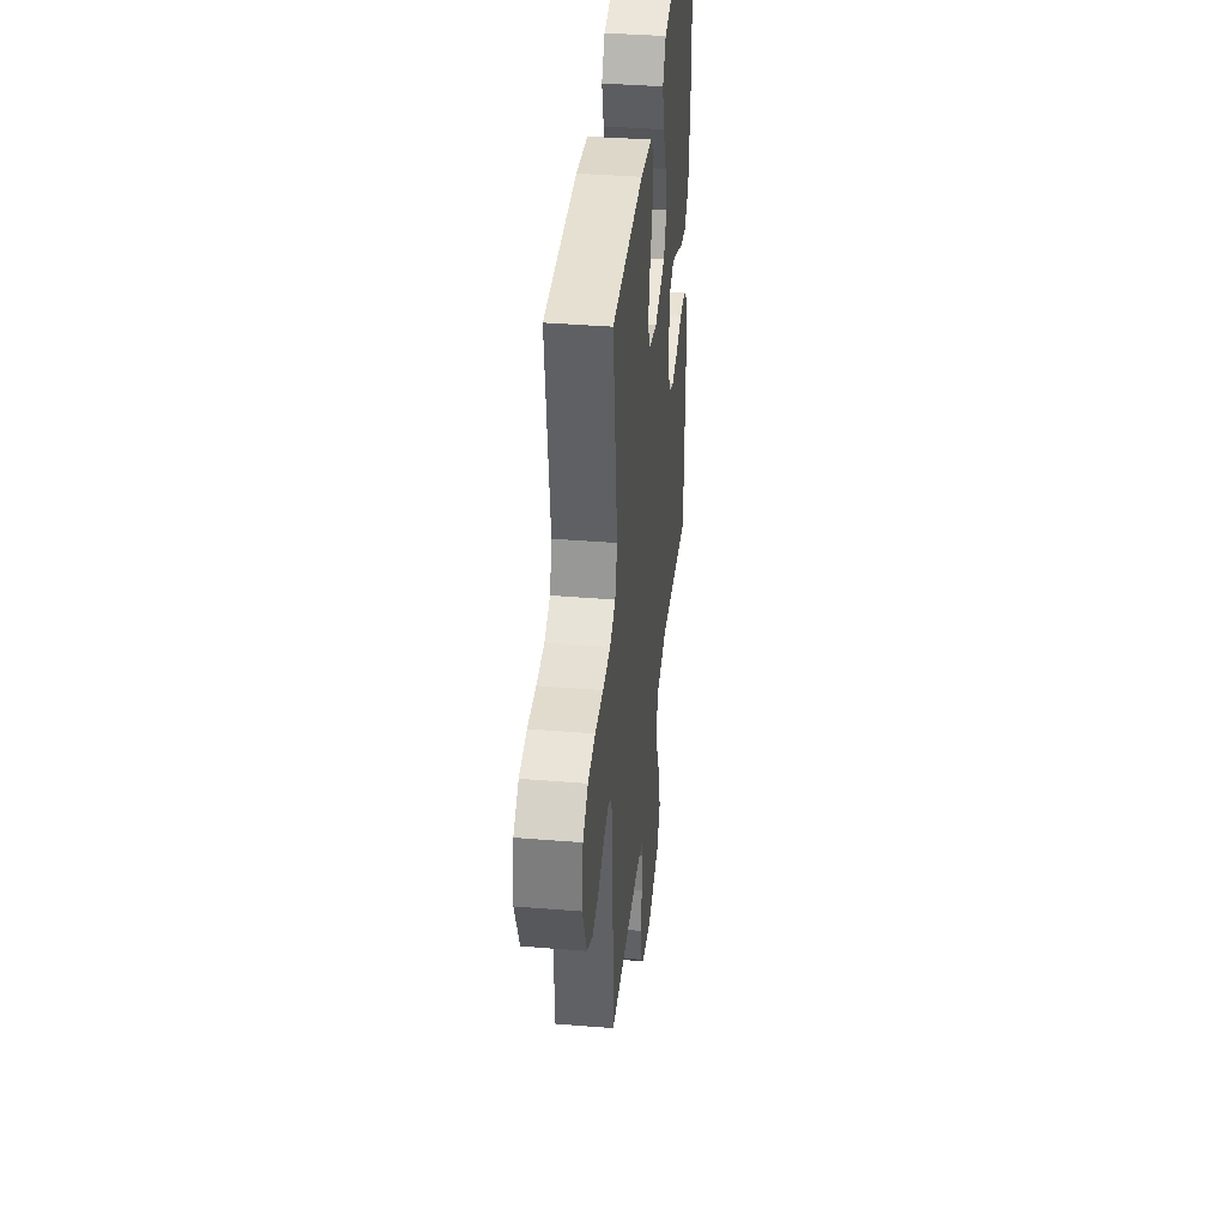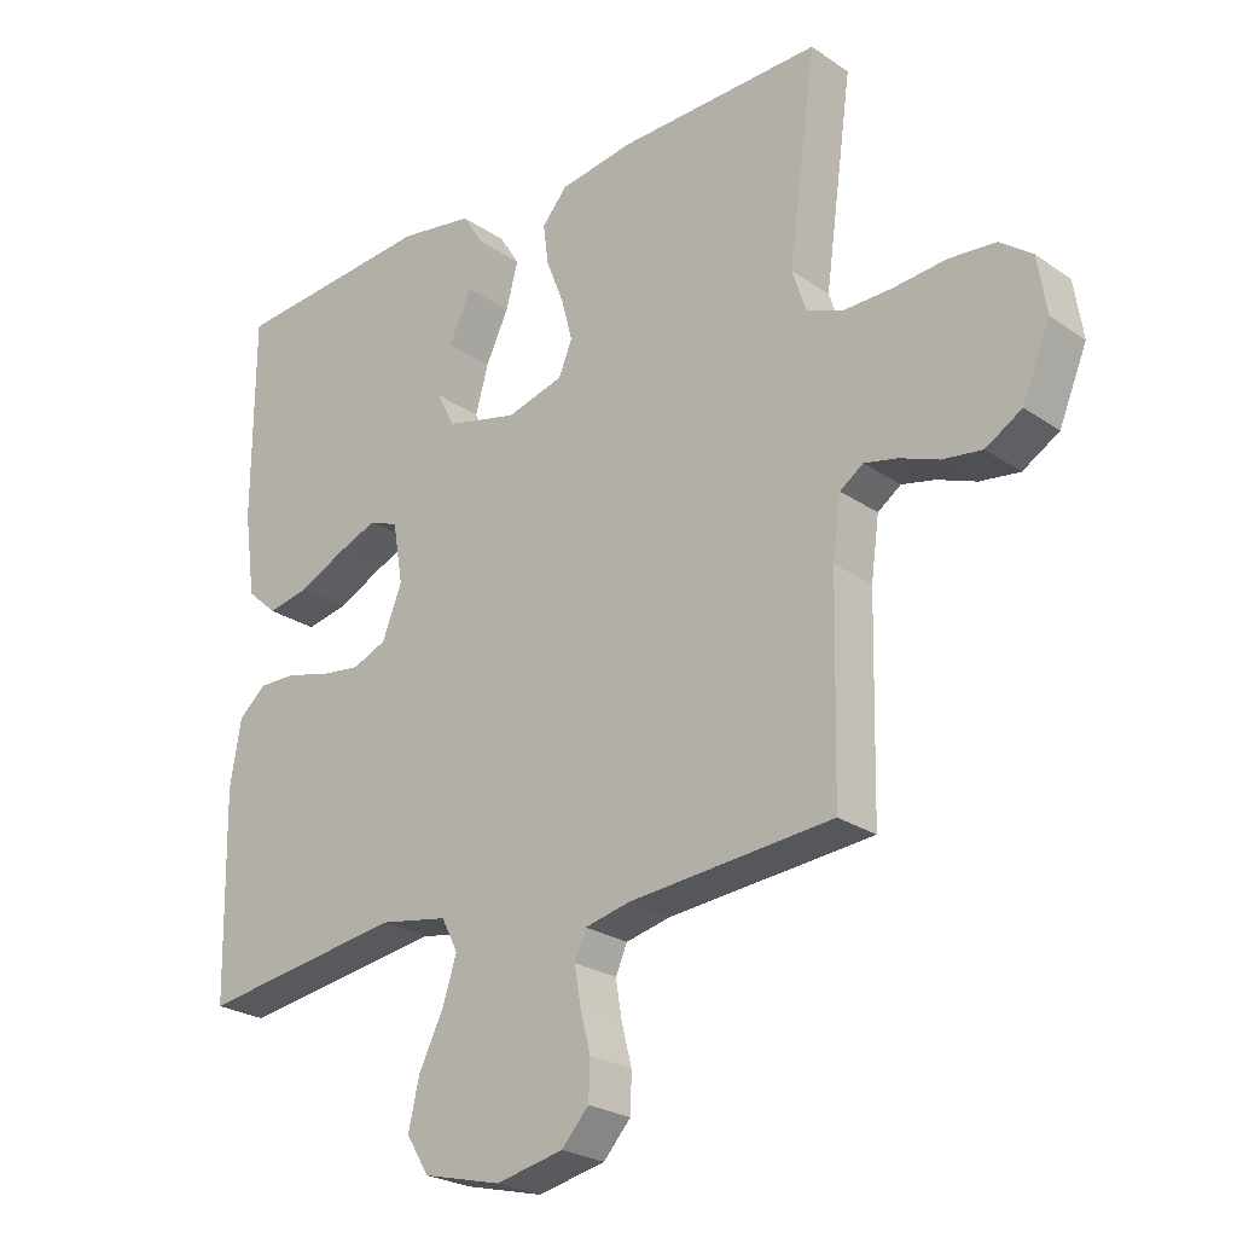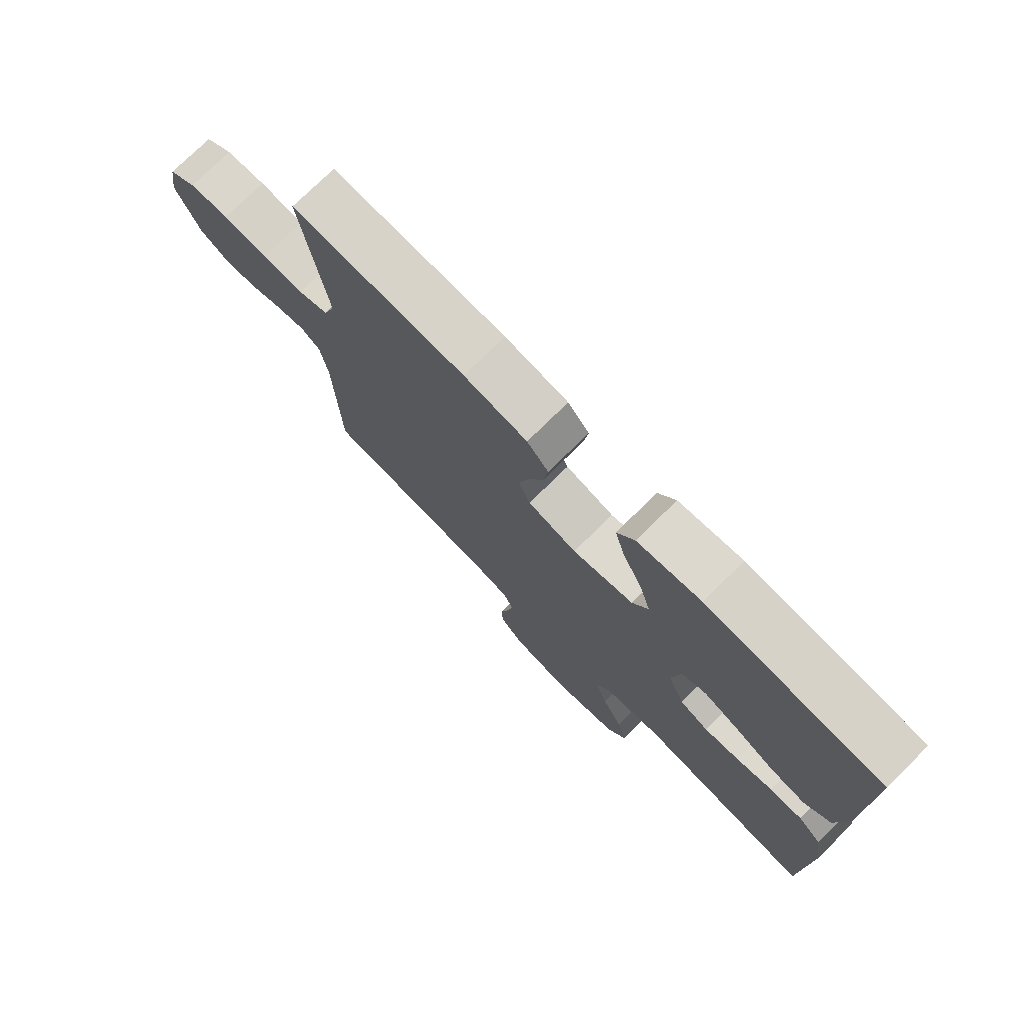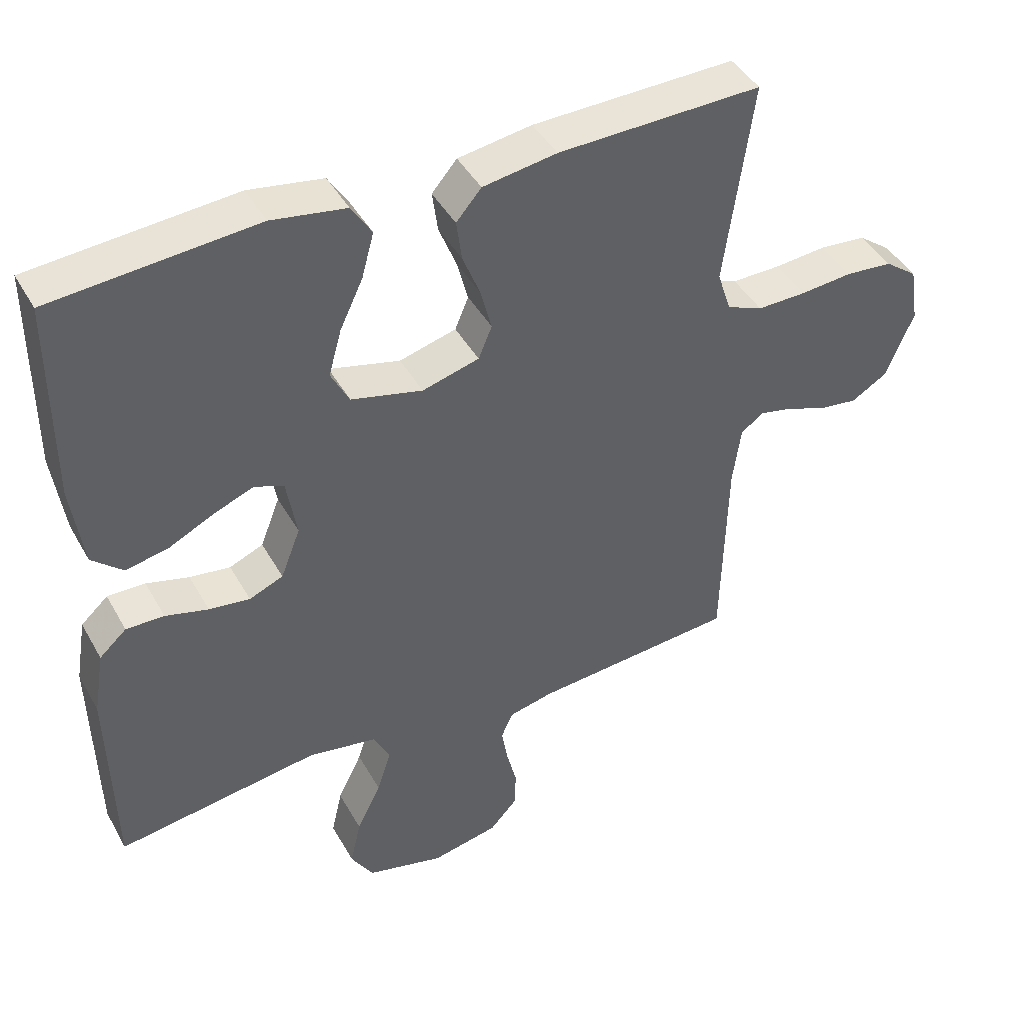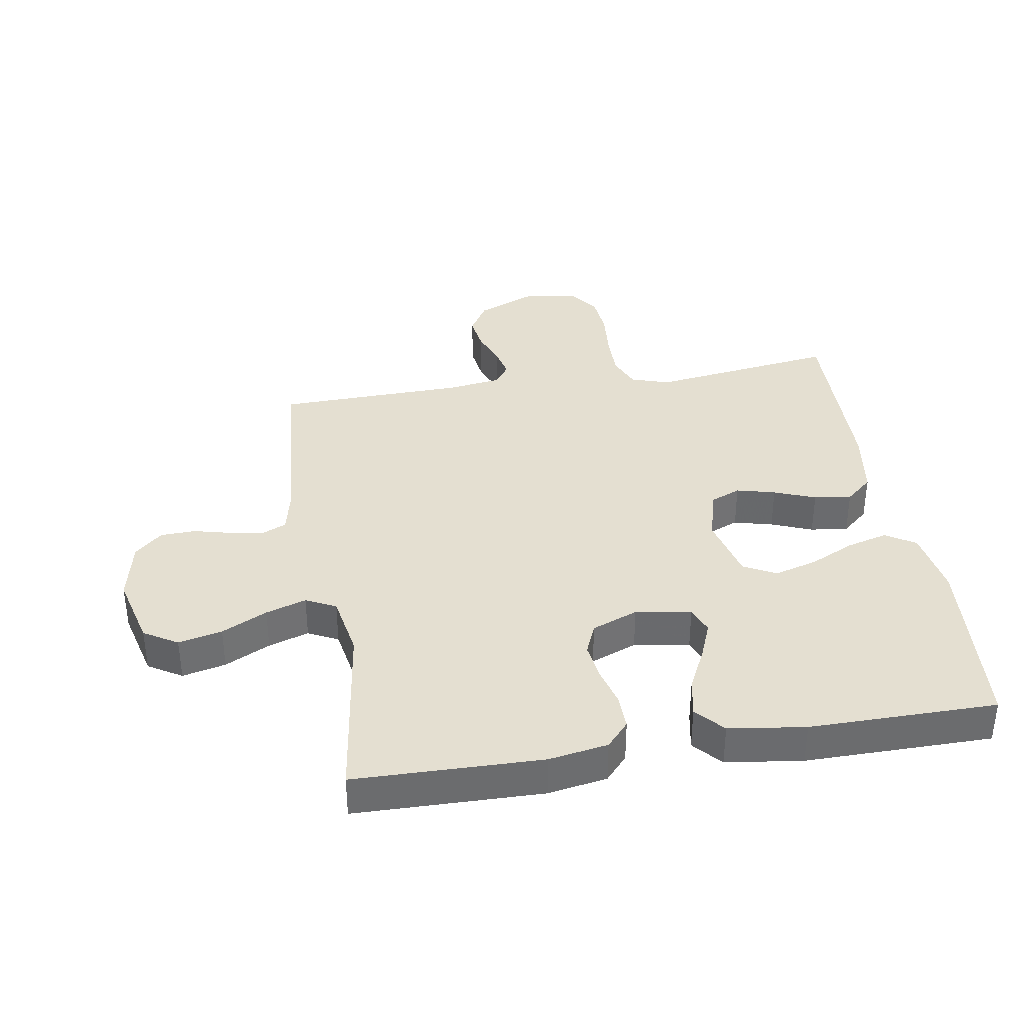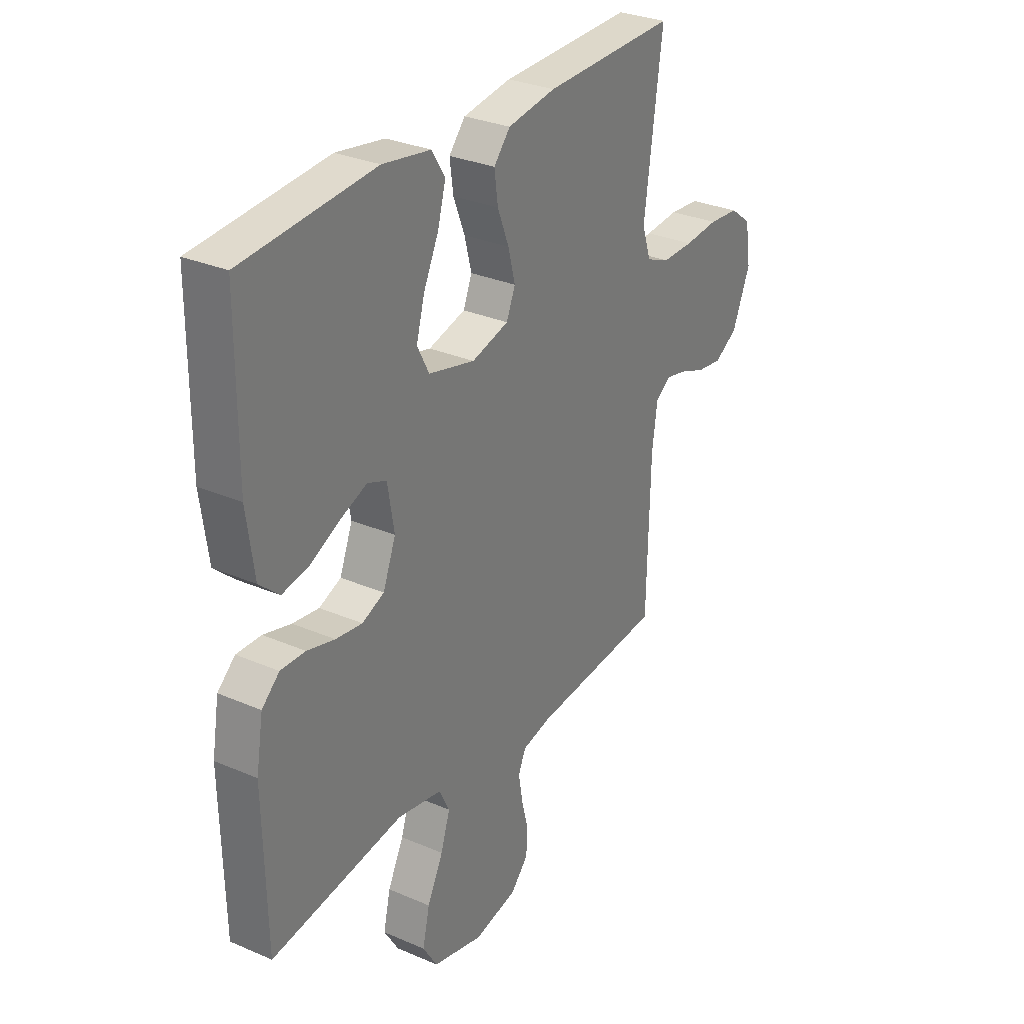
<metadata>
{"format":"obj","ext":"obj","renderer":"f3d","projection":"perspective","resolution":1024,"background":"white","views":[{"elev":38.9,"azim":95.8,"up":"+Z"},{"elev":-24.8,"azim":42.0,"up":"+Z"},{"elev":75.9,"azim":-134.5,"up":"+Z"},{"elev":43.4,"azim":-27.5,"up":"+Z"},{"elev":36.8,"azim":-99.4,"up":"+Y"},{"elev":30.1,"azim":-57.8,"up":"+Z"}]}
</metadata>
<code>
v -0.5 0.07 -0.5
v -0.506 0.07 -0.2
v -0.49 0.07 -0.105
v -0.45 0.07 -0.069
v -0.394 0.07 -0.07
v -0.331 0.07 -0.087
v -0.271 0.07 -0.095
v -0.221 0.07 -0.074
v -0.192 0.07 0
v -0.207 0.07 0.089
v -0.25 0.07 0.106
v -0.31 0.07 0.082
v -0.377 0.07 0.049
v -0.439 0.07 0.037
v -0.484 0.07 0.077
v -0.501 0.07 0.2
v -0.5 0.07 0.5
v -0.2 0.07 0.524
v -0.091 0.07 0.506
v -0.061 0.07 0.458
v -0.079 0.07 0.392
v -0.113 0.07 0.32
v -0.132 0.07 0.252
v -0.105 0.07 0.2
v 0 0.07 0.174
v 0.084 0.07 0.197
v 0.104 0.07 0.245
v 0.088 0.07 0.307
v 0.062 0.07 0.373
v 0.054 0.07 0.433
v 0.091 0.07 0.476
v 0.2 0.07 0.493
v 0.5 0.07 0.5
v 0.459 0.07 0.2
v 0.479 0.07 0.139
v 0.532 0.07 0.117
v 0.604 0.07 0.118
v 0.681 0.07 0.125
v 0.75 0.07 0.119
v 0.798 0.07 0.083
v 0.811 0.07 0
v 0.77 0.07 -0.098
v 0.717 0.07 -0.13
v 0.659 0.07 -0.122
v 0.602 0.07 -0.1
v 0.553 0.07 -0.089
v 0.519 0.07 -0.113
v 0.507 0.07 -0.2
v 0.5 0.07 -0.5
v 0.2 0.07 -0.525
v 0.134 0.07 -0.54
v 0.117 0.07 -0.579
v 0.126 0.07 -0.633
v 0.141 0.07 -0.693
v 0.139 0.07 -0.749
v 0.099 0.07 -0.793
v 0 0.07 -0.814
v -0.115 0.07 -0.785
v -0.148 0.07 -0.731
v -0.132 0.07 -0.661
v -0.096 0.07 -0.588
v -0.075 0.07 -0.523
v -0.099 0.07 -0.475
v -0.2 0.07 -0.457
v -0.5 0 -0.5
v -0.506 0 -0.2
v -0.49 0 -0.105
v -0.45 0 -0.069
v -0.394 0 -0.07
v -0.331 0 -0.087
v -0.271 0 -0.095
v -0.221 0 -0.074
v -0.192 0 0
v -0.207 0 0.089
v -0.25 0 0.106
v -0.31 0 0.082
v -0.377 0 0.049
v -0.439 0 0.037
v -0.484 0 0.077
v -0.501 0 0.2
v -0.5 0 0.5
v -0.2 0 0.524
v -0.091 0 0.506
v -0.061 0 0.458
v -0.079 0 0.392
v -0.113 0 0.32
v -0.132 0 0.252
v -0.105 0 0.2
v 0 0 0.174
v 0.084 0 0.197
v 0.104 0 0.245
v 0.088 0 0.307
v 0.062 0 0.373
v 0.054 0 0.433
v 0.091 0 0.476
v 0.2 0 0.493
v 0.5 0 0.5
v 0.459 0 0.2
v 0.479 0 0.139
v 0.532 0 0.117
v 0.604 0 0.118
v 0.681 0 0.125
v 0.75 0 0.119
v 0.798 0 0.083
v 0.811 0 0
v 0.77 0 -0.098
v 0.717 0 -0.13
v 0.659 0 -0.122
v 0.602 0 -0.1
v 0.553 0 -0.089
v 0.519 0 -0.113
v 0.507 0 -0.2
v 0.5 0 -0.5
v 0.2 0 -0.525
v 0.134 0 -0.54
v 0.117 0 -0.579
v 0.126 0 -0.633
v 0.141 0 -0.693
v 0.139 0 -0.749
v 0.099 0 -0.793
v 0 0 -0.814
v -0.115 0 -0.785
v -0.148 0 -0.731
v -0.132 0 -0.661
v -0.096 0 -0.588
v -0.075 0 -0.523
v -0.099 0 -0.475
v -0.2 0 -0.457
f 58 59 60 61
f 58 61 62
f 57 58 62
f 56 57 62
f 53 54 55 56
f 52 53 56 62
f 51 52 62 63
f 48 49 50
f 47 48 50 51
f 42 43 44 45
f 42 45 46
f 41 42 46
f 40 41 46
f 37 38 39 40
f 36 37 40 46
f 35 36 46 47
f 31 32 33 34
f 28 29 30 31
f 27 28 31 34
f 26 27 34 35
f 19 20 21 22
f 19 22 23
f 18 19 23
f 17 18 23
f 16 17 23 24
f 12 13 14 15
f 11 12 15 16
f 3 4 5 6
f 3 6 7
f 64 1 2 3
f 63 64 3 7
f 25 26 35 47
f 11 16 24 25
f 10 11 25 47
f 9 10 47 51
f 51 63 7 8
f 8 9 51
f 125 124 123 122
f 126 125 122
f 126 122 121
f 126 121 120
f 120 119 118 117
f 126 120 117 116
f 127 126 116 115
f 114 113 112
f 115 114 112 111
f 109 108 107 106
f 110 109 106
f 110 106 105
f 110 105 104
f 104 103 102 101
f 110 104 101 100
f 111 110 100 99
f 98 97 96 95
f 95 94 93 92
f 98 95 92 91
f 99 98 91 90
f 86 85 84 83
f 87 86 83
f 87 83 82
f 87 82 81
f 88 87 81 80
f 79 78 77 76
f 80 79 76 75
f 70 69 68 67
f 71 70 67
f 67 66 65 128
f 71 67 128 127
f 111 99 90 89
f 89 88 80 75
f 111 89 75 74
f 115 111 74 73
f 72 71 127 115
f 115 73 72
f 1 65 66 2
f 2 66 67 3
f 3 67 68 4
f 4 68 69 5
f 5 69 70 6
f 6 70 71 7
f 7 71 72 8
f 8 72 73 9
f 9 73 74 10
f 10 74 75 11
f 11 75 76 12
f 12 76 77 13
f 13 77 78 14
f 14 78 79 15
f 15 79 80 16
f 16 80 81 17
f 17 81 82 18
f 18 82 83 19
f 19 83 84 20
f 20 84 85 21
f 21 85 86 22
f 22 86 87 23
f 23 87 88 24
f 24 88 89 25
f 25 89 90 26
f 26 90 91 27
f 27 91 92 28
f 28 92 93 29
f 29 93 94 30
f 30 94 95 31
f 31 95 96 32
f 32 96 97 33
f 33 97 98 34
f 34 98 99 35
f 35 99 100 36
f 36 100 101 37
f 37 101 102 38
f 38 102 103 39
f 39 103 104 40
f 40 104 105 41
f 41 105 106 42
f 42 106 107 43
f 43 107 108 44
f 44 108 109 45
f 45 109 110 46
f 46 110 111 47
f 47 111 112 48
f 48 112 113 49
f 49 113 114 50
f 50 114 115 51
f 51 115 116 52
f 52 116 117 53
f 53 117 118 54
f 54 118 119 55
f 55 119 120 56
f 56 120 121 57
f 57 121 122 58
f 58 122 123 59
f 59 123 124 60
f 60 124 125 61
f 61 125 126 62
f 62 126 127 63
f 63 127 128 64
f 64 128 65 1

</code>
